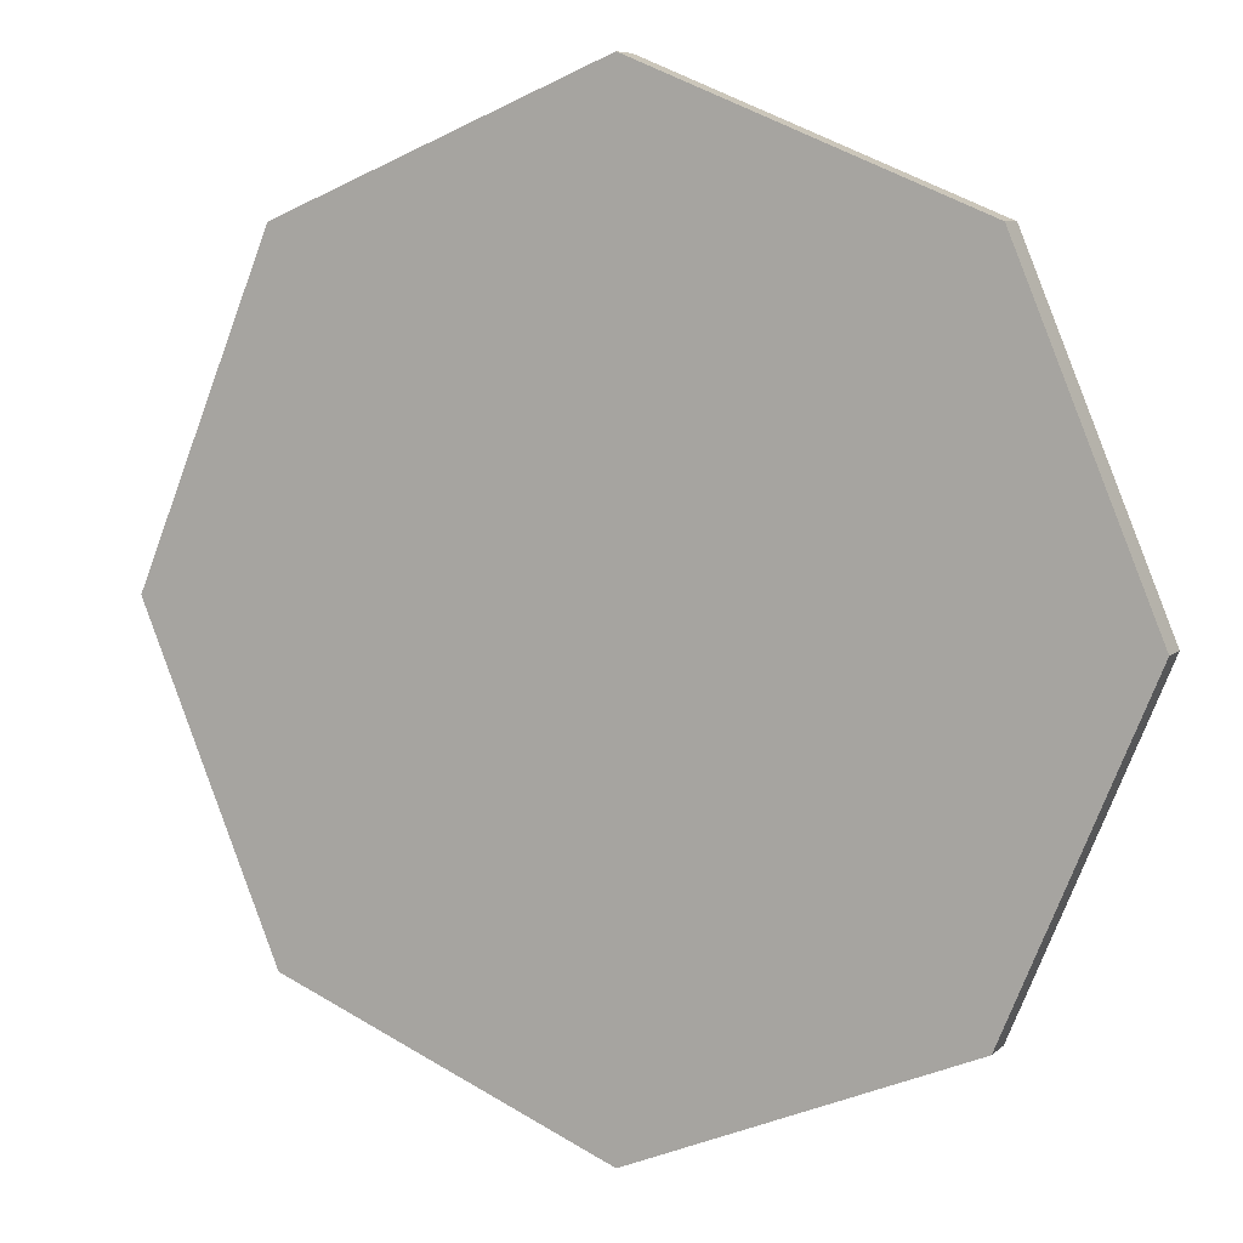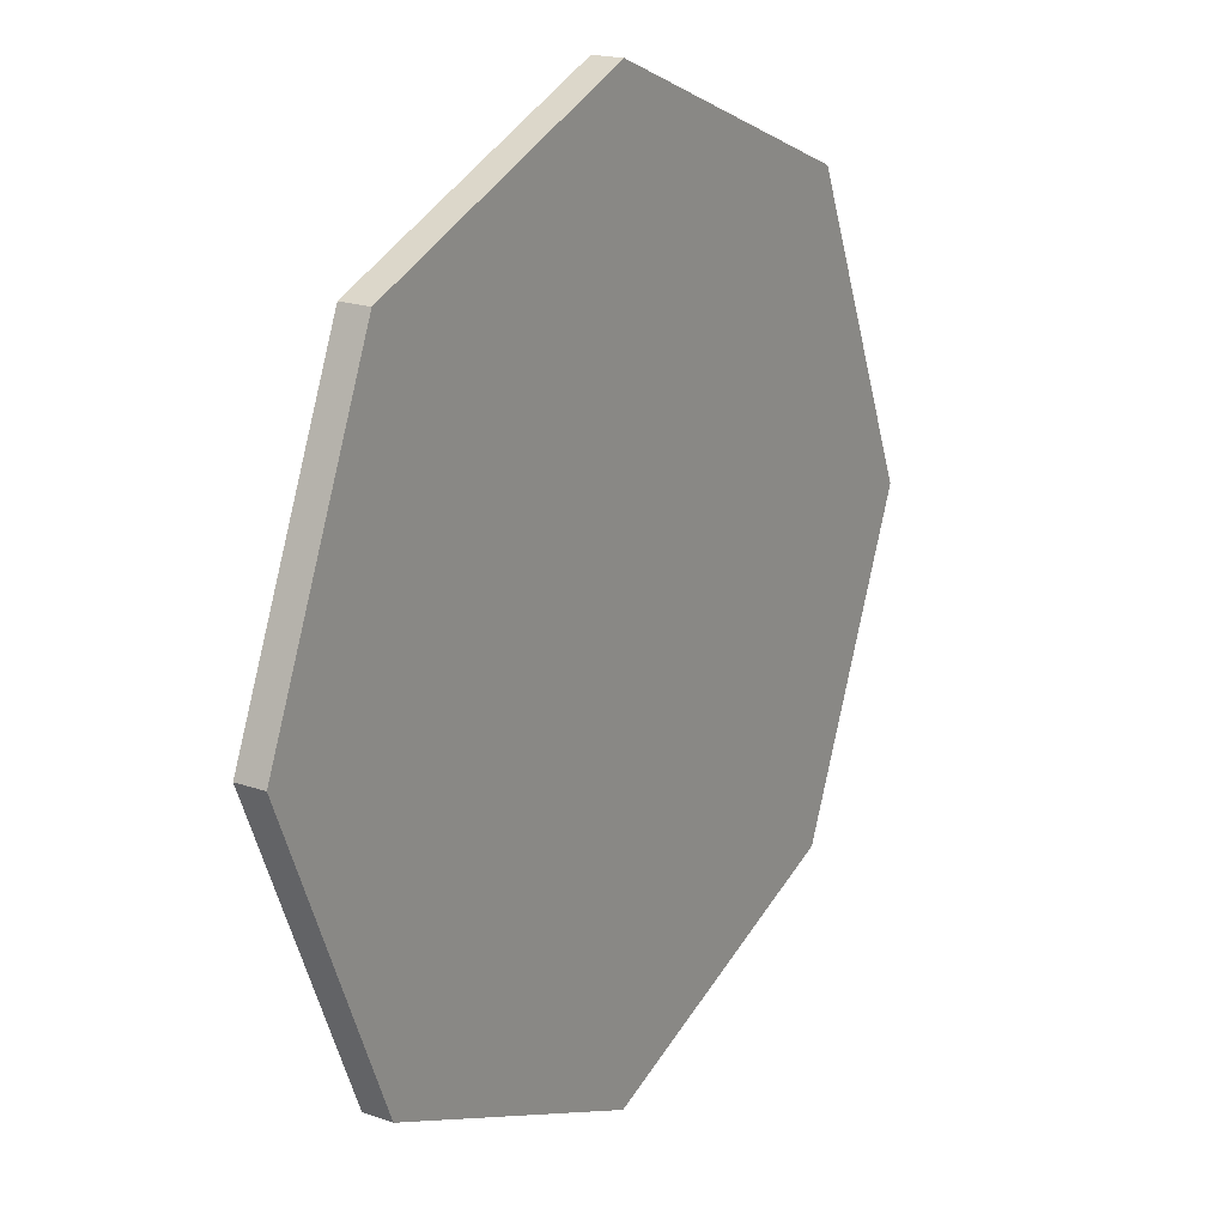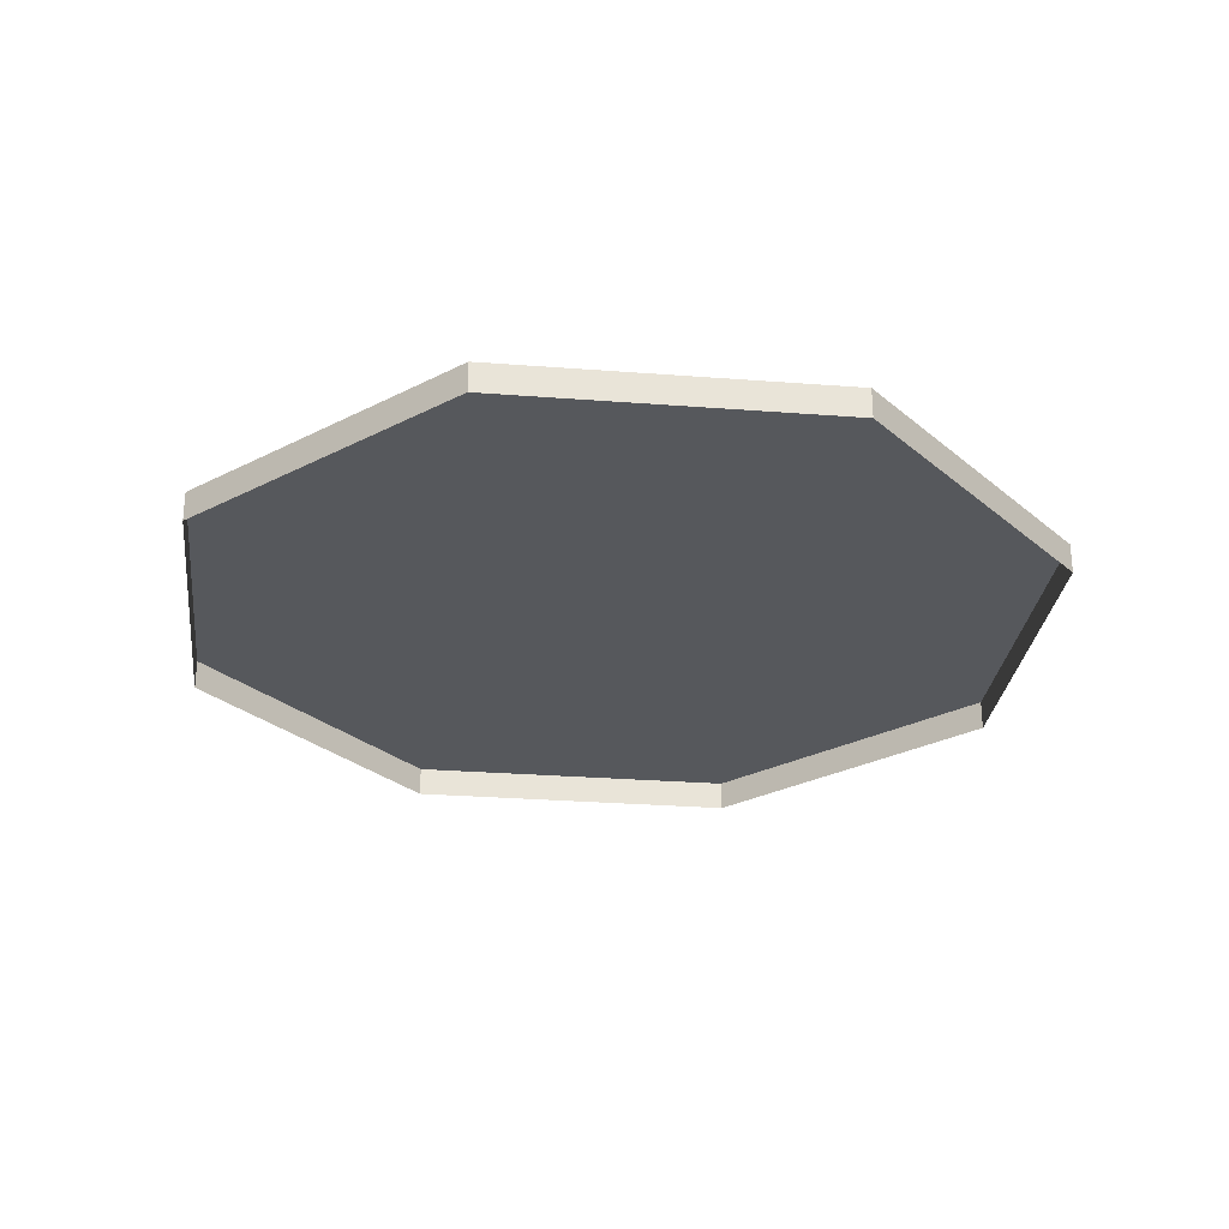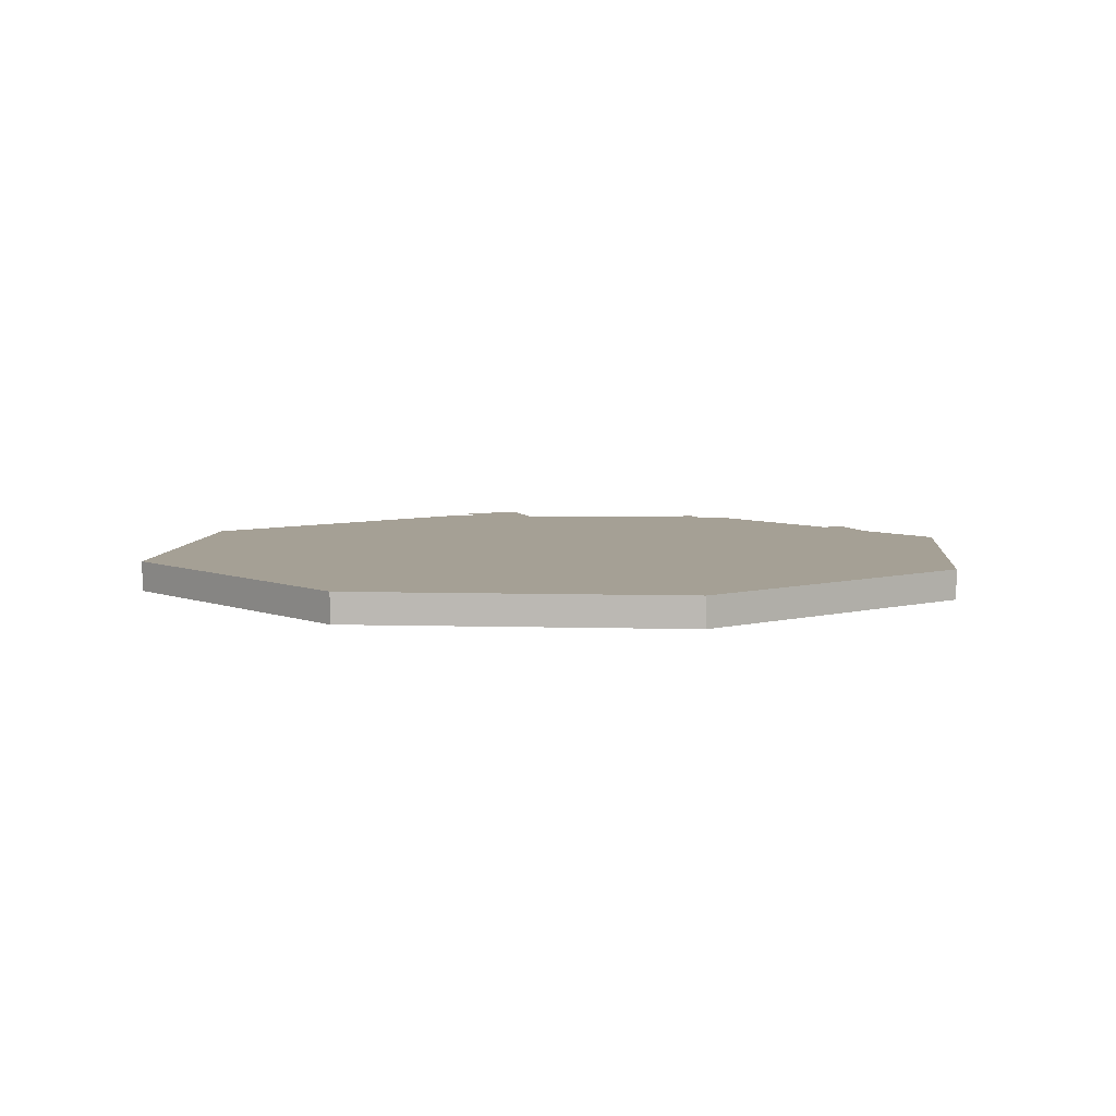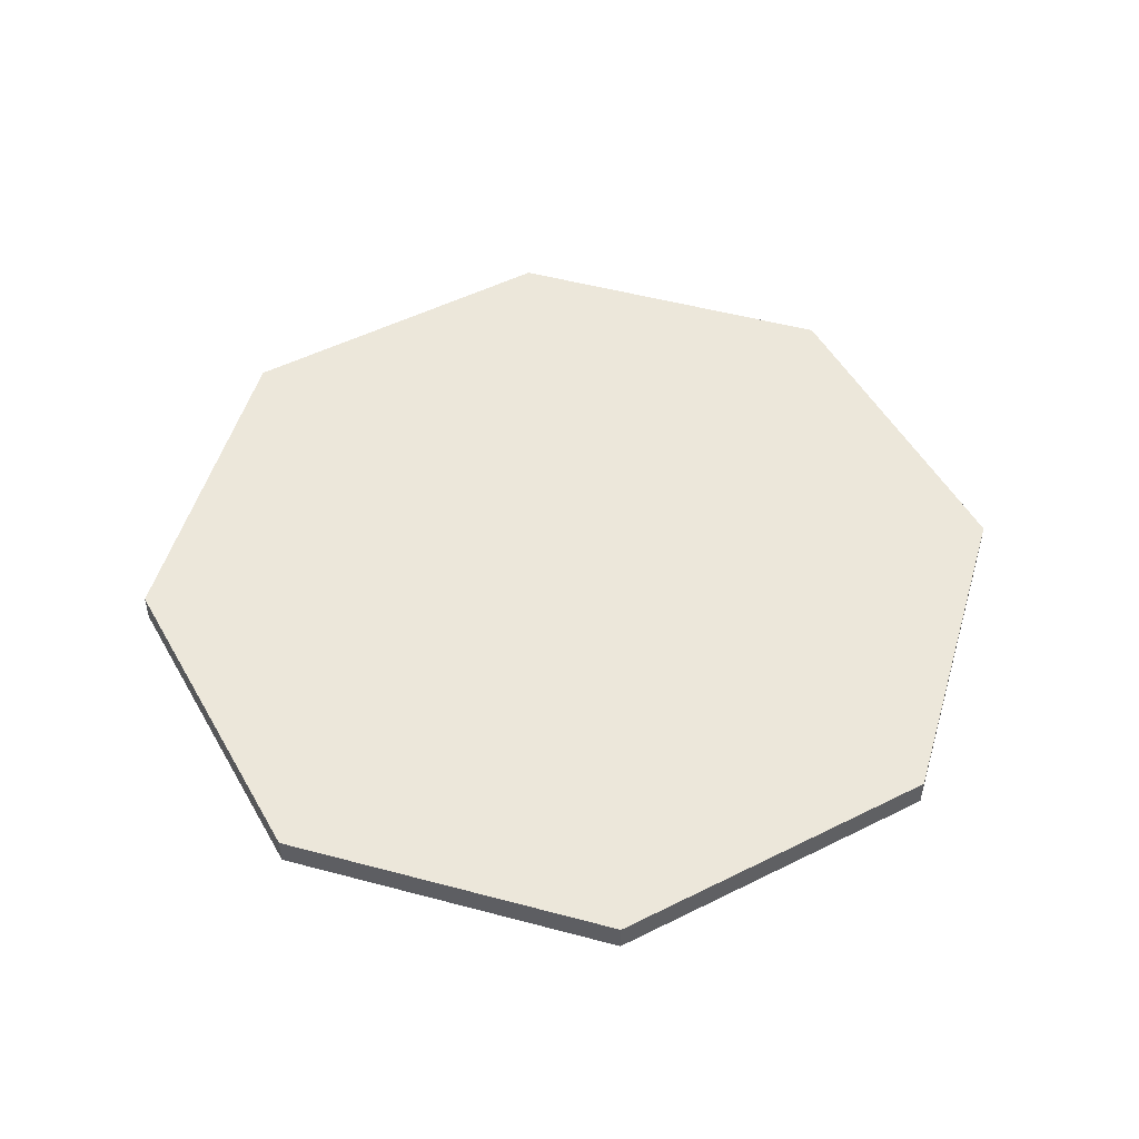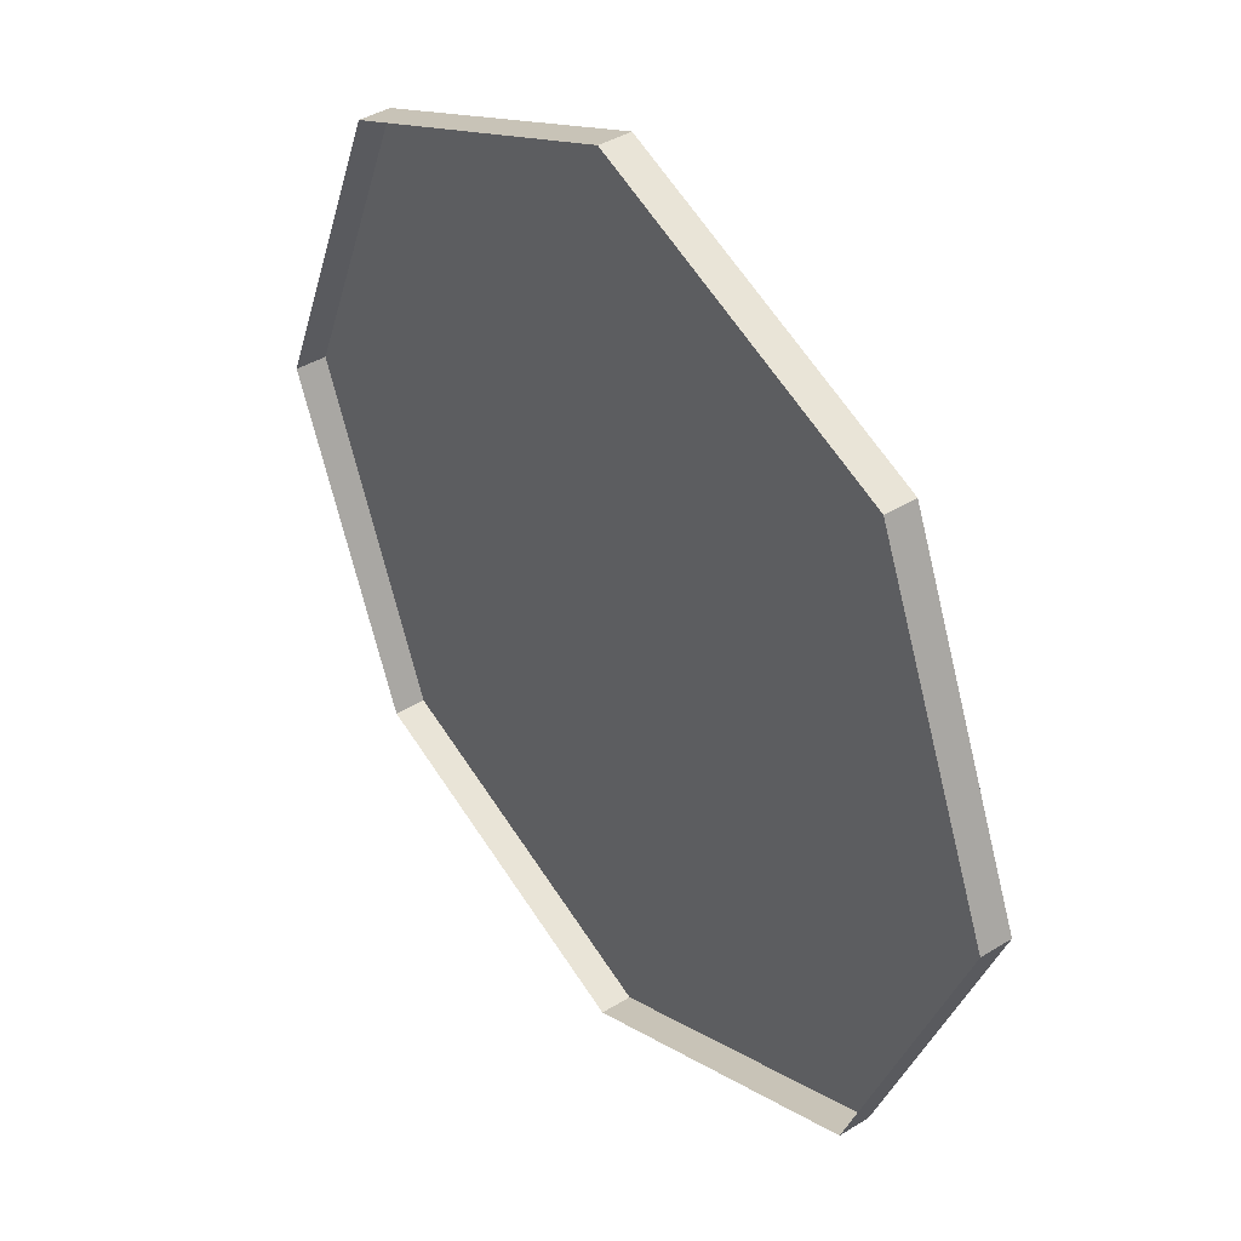
<metadata>
{"format":"obj","ext":"obj","renderer":"f3d","projection":"perspective","resolution":1024,"background":"white","views":[{"elev":7.4,"azim":-155.3,"up":"+Z"},{"elev":19.0,"azim":123.6,"up":"+Z"},{"elev":-28.0,"azim":-119.2,"up":"+Y"},{"elev":5.9,"azim":162.7,"up":"+Y"},{"elev":50.8,"azim":-141.2,"up":"+Y"},{"elev":40.3,"azim":52.8,"up":"+Z"}]}
</metadata>
<code>
v -1.069 0.1155 1.069
v 0 0.1155 1.512
v 1.069 0.1155 1.069
v 1.512 0.1155 -0
v 1.069 0.1155 -1.069
v -0 0.1155 -1.512
v -1.069 0.1155 -1.069
v -1.512 0.1155 0
v 0 0.1155 0
v -1.204 0.1155 1.204
v 0 0.1155 1.703
v 1.204 0.1155 1.204
v 1.703 0.1155 -0
v 1.204 0.1155 -1.204
v -0 0.1155 -1.703
v -1.204 0.1155 -1.204
v -1.703 0.1155 0
v -1.204 0 1.204
v 0 0 1.703
v 1.204 0 1.204
v 1.703 0 -0
v 1.204 0 -1.204
v -0 0 -1.703
v -1.204 0 -1.204
v -1.703 0 0
v -1.088 0.1533 -0.08247
v -1.192 0.1533 -0.08247
v -1.088 0.1533 0.02196
v -1.192 0.1533 0.02196
v -1.017 0.1533 -0.1532
v -1.263 0.1533 -0.1532
v -1.017 0.1533 0.0927
v -1.263 0.1533 0.0927
v -1.14 0.1533 0.0927
v -1.14 0.1533 0.02196
v -1.14 0.1533 -0.08247
v -1.14 0.1533 -0.1532
v -1.017 0.1533 -0.03026
v -1.088 0.1533 -0.03026
v -1.14 0.1533 -0.03026
v -1.192 0.1533 -0.03026
v -1.263 0.1533 -0.03026
v -0.9052 0.1533 -0.265
v -1.14 0.1533 -0.265
v -0.9052 0.1533 -0.03026
v -1.14 0.1533 0.2045
v -1.375 0.1533 0.2045
v -1.375 0.1533 -0.03026
v 0.08415 0.1533 -1.084
v -0.02029 0.1533 -1.084
v 0.08415 0.1533 -0.9793
v -0.02029 0.1533 -0.9793
v 0.1549 0.1533 -1.154
v -0.09103 0.1533 -1.154
v 0.1549 0.1533 -0.9086
v -0.09103 0.1533 -0.9086
v 0.03193 0.1533 -0.9086
v 0.03193 0.1533 -0.9793
v 0.03193 0.1533 -1.084
v 0.03193 0.1533 -1.154
v 0.1549 0.1533 -1.032
v 0.08415 0.1533 -1.032
v 0.03193 0.1533 -1.032
v -0.02029 0.1533 -1.032
v -0.09103 0.1533 -1.032
v 0.2667 0.1533 -1.266
v 0.03193 0.1533 -1.266
v 0.2667 0.1533 -1.032
v 0.03193 0.1533 -0.7968
v -0.2028 0.1533 -0.7968
v -0.2028 0.1533 -1.032
v 0.07253 0.1533 1.08
v -0.03191 0.1533 1.08
v 0.07253 0.1533 1.185
v -0.03191 0.1533 1.185
v 0.1433 0.1533 1.01
v -0.1027 0.1533 1.01
v 0.1433 0.1533 1.256
v -0.1027 0.1533 1.256
v 0.02031 0.1533 1.256
v 0.02031 0.1533 1.185
v 0.02031 0.1533 1.08
v 0.02031 0.1533 1.01
v 0.1433 0.1533 1.133
v 0.07253 0.1533 1.133
v 0.02031 0.1533 1.133
v -0.03191 0.1533 1.133
v -0.1027 0.1533 1.133
v 0.2551 0.1533 0.8979
v 0.02031 0.1533 0.8979
v 0.2551 0.1533 1.133
v 0.02031 0.1533 1.367
v -0.2144 0.1533 1.367
v -0.2144 0.1533 1.133
v 1.15 0.1533 0.002487
v 1.046 0.1533 0.002487
v 1.15 0.1533 0.1069
v 1.046 0.1533 0.1069
v 1.221 0.1533 -0.06825
v 0.9752 0.1533 -0.06825
v 1.221 0.1533 0.1777
v 0.9752 0.1533 0.1777
v 1.098 0.1533 0.1777
v 1.098 0.1533 0.1069
v 1.098 0.1533 0.002487
v 1.098 0.1533 -0.06825
v 1.221 0.1533 0.0547
v 1.15 0.1533 0.0547
v 1.098 0.1533 0.0547
v 1.046 0.1533 0.0547
v 0.9752 0.1533 0.0547
v 1.333 0.1533 -0.18
v 1.098 0.1533 -0.18
v 1.333 0.1533 0.0547
v 1.098 0.1533 0.2895
v 0.8634 0.1533 0.2895
v 0.8634 0.1533 0.0547
v 0.7648 0.1533 -0.727
v 0.6604 0.1533 -0.727
v 0.7648 0.1533 -0.6225
v 0.6604 0.1533 -0.6225
v 0.8355 0.1533 -0.7977
v 0.5896 0.1533 -0.7977
v 0.8355 0.1533 -0.5518
v 0.5896 0.1533 -0.5518
v 0.7126 0.1533 -0.5518
v 0.7126 0.1533 -0.6225
v 0.7126 0.1533 -0.727
v 0.7126 0.1533 -0.7977
v 0.8355 0.1533 -0.6747
v 0.7648 0.1533 -0.6747
v 0.7126 0.1533 -0.6747
v 0.6604 0.1533 -0.6747
v 0.5896 0.1533 -0.6747
v 0.9473 0.1533 -0.9095
v 0.7126 0.1533 -0.9095
v 0.9473 0.1533 -0.6747
v 0.7126 0.1533 -0.44
v 0.4778 0.1533 -0.44
v 0.4778 0.1533 -0.6747
v -0.6515 0.1533 0.6397
v -0.756 0.1533 0.6397
v -0.6515 0.1533 0.7441
v -0.756 0.1533 0.7441
v -0.5808 0.1533 0.5689
v -0.8267 0.1533 0.5689
v -0.5808 0.1533 0.8148
v -0.8267 0.1533 0.8148
v -0.7038 0.1533 0.8148
v -0.7038 0.1533 0.7441
v -0.7038 0.1533 0.6397
v -0.7038 0.1533 0.5689
v -0.5808 0.1533 0.6919
v -0.6515 0.1533 0.6919
v -0.7038 0.1533 0.6919
v -0.756 0.1533 0.6919
v -0.8267 0.1533 0.6919
v -0.469 0.1533 0.4571
v -0.7038 0.1533 0.4571
v -0.469 0.1533 0.6919
v -0.7038 0.1533 0.9266
v -0.9385 0.1533 0.9266
v -0.9385 0.1533 0.6919
v -0.6957 0.1533 -0.7632
v -0.8002 0.1533 -0.7632
v -0.6957 0.1533 -0.6588
v -0.8002 0.1533 -0.6588
v -0.625 0.1533 -0.834
v -0.8709 0.1533 -0.834
v -0.625 0.1533 -0.5881
v -0.8709 0.1533 -0.5881
v -0.748 0.1533 -0.5881
v -0.748 0.1533 -0.6588
v -0.748 0.1533 -0.7632
v -0.748 0.1533 -0.834
v -0.625 0.1533 -0.711
v -0.6957 0.1533 -0.711
v -0.748 0.1533 -0.711
v -0.8002 0.1533 -0.711
v -0.8709 0.1533 -0.711
v -0.5132 0.1533 -0.9458
v -0.748 0.1533 -0.9458
v -0.5132 0.1533 -0.711
v -0.748 0.1533 -0.4763
v -0.9827 0.1533 -0.4763
v -0.9827 0.1533 -0.711
v 0.7891 0.1533 0.716
v 0.6847 0.1533 0.716
v 0.7891 0.1533 0.8204
v 0.6847 0.1533 0.8204
v 0.8598 0.1533 0.6452
v 0.6139 0.1533 0.6452
v 0.8598 0.1533 0.8912
v 0.6139 0.1533 0.8912
v 0.7369 0.1533 0.8912
v 0.7369 0.1533 0.8204
v 0.7369 0.1533 0.716
v 0.7369 0.1533 0.6452
v 0.8598 0.1533 0.7682
v 0.7891 0.1533 0.7682
v 0.7369 0.1533 0.7682
v 0.6847 0.1533 0.7682
v 0.6139 0.1533 0.7682
v 0.9716 0.1533 0.5334
v 0.7369 0.1533 0.5334
v 0.9716 0.1533 0.7682
v 0.7369 0.1533 1.003
v 0.5021 0.1533 1.003
v 0.5021 0.1533 0.7682
v 0.02884 0.1533 -0.02627
v -0.0756 0.1533 -0.02627
v 0.02884 0.1533 0.07817
v -0.0756 0.1533 0.07817
v 0.09959 0.1533 -0.09701
v -0.1463 0.1533 -0.09701
v 0.09959 0.1533 0.1489
v -0.1463 0.1533 0.1489
v -0.02338 0.1533 0.1489
v -0.02338 0.1533 0.07817
v -0.02338 0.1533 -0.02627
v -0.02338 0.1533 -0.09701
v 0.09959 0.1533 0.02595
v 0.02884 0.1533 0.02595
v -0.02338 0.1533 0.02595
v -0.0756 0.1533 0.02595
v -0.1463 0.1533 0.02595
v 0.2114 0.1533 -0.2088
v -0.02338 0.1533 -0.2088
v 0.2114 0.1533 0.02595
v -0.02338 0.1533 0.2607
v -0.2581 0.1533 0.2607
v -0.2581 0.1533 0.02595
f 1 2 9
f 2 3 9
f 3 4 9
f 4 5 9
f 5 6 9
f 6 7 9
f 7 8 9
f 8 1 9
f 2 1 11
f 11 1 10
f 3 2 12
f 12 2 11
f 4 3 13
f 13 3 12
f 5 4 14
f 14 4 13
f 6 5 15
f 15 5 14
f 7 6 16
f 16 6 15
f 8 7 17
f 17 7 16
f 1 8 10
f 10 8 17
f 11 10 19
f 19 10 18
f 12 11 20
f 20 11 19
f 13 12 21
f 21 12 20
f 14 13 22
f 22 13 21
f 15 14 23
f 23 14 22
f 16 15 24
f 24 15 23
f 17 16 25
f 25 16 24
f 10 17 18
f 18 17 25
f 40 41 35
f 35 41 29
f 36 37 27
f 27 37 31
f 39 28 38
f 38 28 32
f 41 42 29
f 29 42 33
f 35 29 34
f 34 29 33
f 35 34 28
f 28 34 32
f 39 40 28
f 28 40 35
f 36 26 37
f 37 26 30
f 39 38 26
f 26 38 30
f 26 36 39
f 39 36 40
f 36 27 40
f 40 27 41
f 41 27 42
f 42 27 31
f 37 30 44
f 44 30 43
f 38 45 30
f 30 45 43
f 34 33 46
f 46 33 47
f 42 48 33
f 33 48 47
f 63 64 58
f 58 64 52
f 59 60 50
f 50 60 54
f 62 51 61
f 61 51 55
f 64 65 52
f 52 65 56
f 58 52 57
f 57 52 56
f 58 57 51
f 51 57 55
f 62 63 51
f 51 63 58
f 59 49 60
f 60 49 53
f 62 61 49
f 49 61 53
f 49 59 62
f 62 59 63
f 59 50 63
f 63 50 64
f 64 50 65
f 65 50 54
f 60 53 67
f 67 53 66
f 61 68 53
f 53 68 66
f 57 56 69
f 69 56 70
f 65 71 56
f 56 71 70
f 86 87 81
f 81 87 75
f 82 83 73
f 73 83 77
f 85 74 84
f 84 74 78
f 87 88 75
f 75 88 79
f 81 75 80
f 80 75 79
f 81 80 74
f 74 80 78
f 85 86 74
f 74 86 81
f 82 72 83
f 83 72 76
f 85 84 72
f 72 84 76
f 72 82 85
f 85 82 86
f 82 73 86
f 86 73 87
f 87 73 88
f 88 73 77
f 83 76 90
f 90 76 89
f 84 91 76
f 76 91 89
f 80 79 92
f 92 79 93
f 88 94 79
f 79 94 93
f 109 110 104
f 104 110 98
f 105 106 96
f 96 106 100
f 108 97 107
f 107 97 101
f 110 111 98
f 98 111 102
f 104 98 103
f 103 98 102
f 104 103 97
f 97 103 101
f 108 109 97
f 97 109 104
f 105 95 106
f 106 95 99
f 108 107 95
f 95 107 99
f 95 105 108
f 108 105 109
f 105 96 109
f 109 96 110
f 110 96 111
f 111 96 100
f 106 99 113
f 113 99 112
f 107 114 99
f 99 114 112
f 103 102 115
f 115 102 116
f 111 117 102
f 102 117 116
f 132 133 127
f 127 133 121
f 128 129 119
f 119 129 123
f 131 120 130
f 130 120 124
f 133 134 121
f 121 134 125
f 127 121 126
f 126 121 125
f 127 126 120
f 120 126 124
f 131 132 120
f 120 132 127
f 128 118 129
f 129 118 122
f 131 130 118
f 118 130 122
f 118 128 131
f 131 128 132
f 128 119 132
f 132 119 133
f 133 119 134
f 134 119 123
f 129 122 136
f 136 122 135
f 130 137 122
f 122 137 135
f 126 125 138
f 138 125 139
f 134 140 125
f 125 140 139
f 155 156 150
f 150 156 144
f 151 152 142
f 142 152 146
f 154 143 153
f 153 143 147
f 156 157 144
f 144 157 148
f 150 144 149
f 149 144 148
f 150 149 143
f 143 149 147
f 154 155 143
f 143 155 150
f 151 141 152
f 152 141 145
f 154 153 141
f 141 153 145
f 141 151 154
f 154 151 155
f 151 142 155
f 155 142 156
f 156 142 157
f 157 142 146
f 152 145 159
f 159 145 158
f 153 160 145
f 145 160 158
f 149 148 161
f 161 148 162
f 157 163 148
f 148 163 162
f 178 179 173
f 173 179 167
f 174 175 165
f 165 175 169
f 177 166 176
f 176 166 170
f 179 180 167
f 167 180 171
f 173 167 172
f 172 167 171
f 173 172 166
f 166 172 170
f 177 178 166
f 166 178 173
f 174 164 175
f 175 164 168
f 177 176 164
f 164 176 168
f 164 174 177
f 177 174 178
f 174 165 178
f 178 165 179
f 179 165 180
f 180 165 169
f 175 168 182
f 182 168 181
f 176 183 168
f 168 183 181
f 172 171 184
f 184 171 185
f 180 186 171
f 171 186 185
f 201 202 196
f 196 202 190
f 197 198 188
f 188 198 192
f 200 189 199
f 199 189 193
f 202 203 190
f 190 203 194
f 196 190 195
f 195 190 194
f 196 195 189
f 189 195 193
f 200 201 189
f 189 201 196
f 197 187 198
f 198 187 191
f 200 199 187
f 187 199 191
f 187 197 200
f 200 197 201
f 197 188 201
f 201 188 202
f 202 188 203
f 203 188 192
f 198 191 205
f 205 191 204
f 199 206 191
f 191 206 204
f 195 194 207
f 207 194 208
f 203 209 194
f 194 209 208
f 224 225 219
f 219 225 213
f 220 221 211
f 211 221 215
f 223 212 222
f 222 212 216
f 225 226 213
f 213 226 217
f 219 213 218
f 218 213 217
f 219 218 212
f 212 218 216
f 223 224 212
f 212 224 219
f 220 210 221
f 221 210 214
f 223 222 210
f 210 222 214
f 210 220 223
f 223 220 224
f 220 211 224
f 224 211 225
f 225 211 226
f 226 211 215
f 221 214 228
f 228 214 227
f 222 229 214
f 214 229 227
f 218 217 230
f 230 217 231
f 226 232 217
f 217 232 231

</code>
